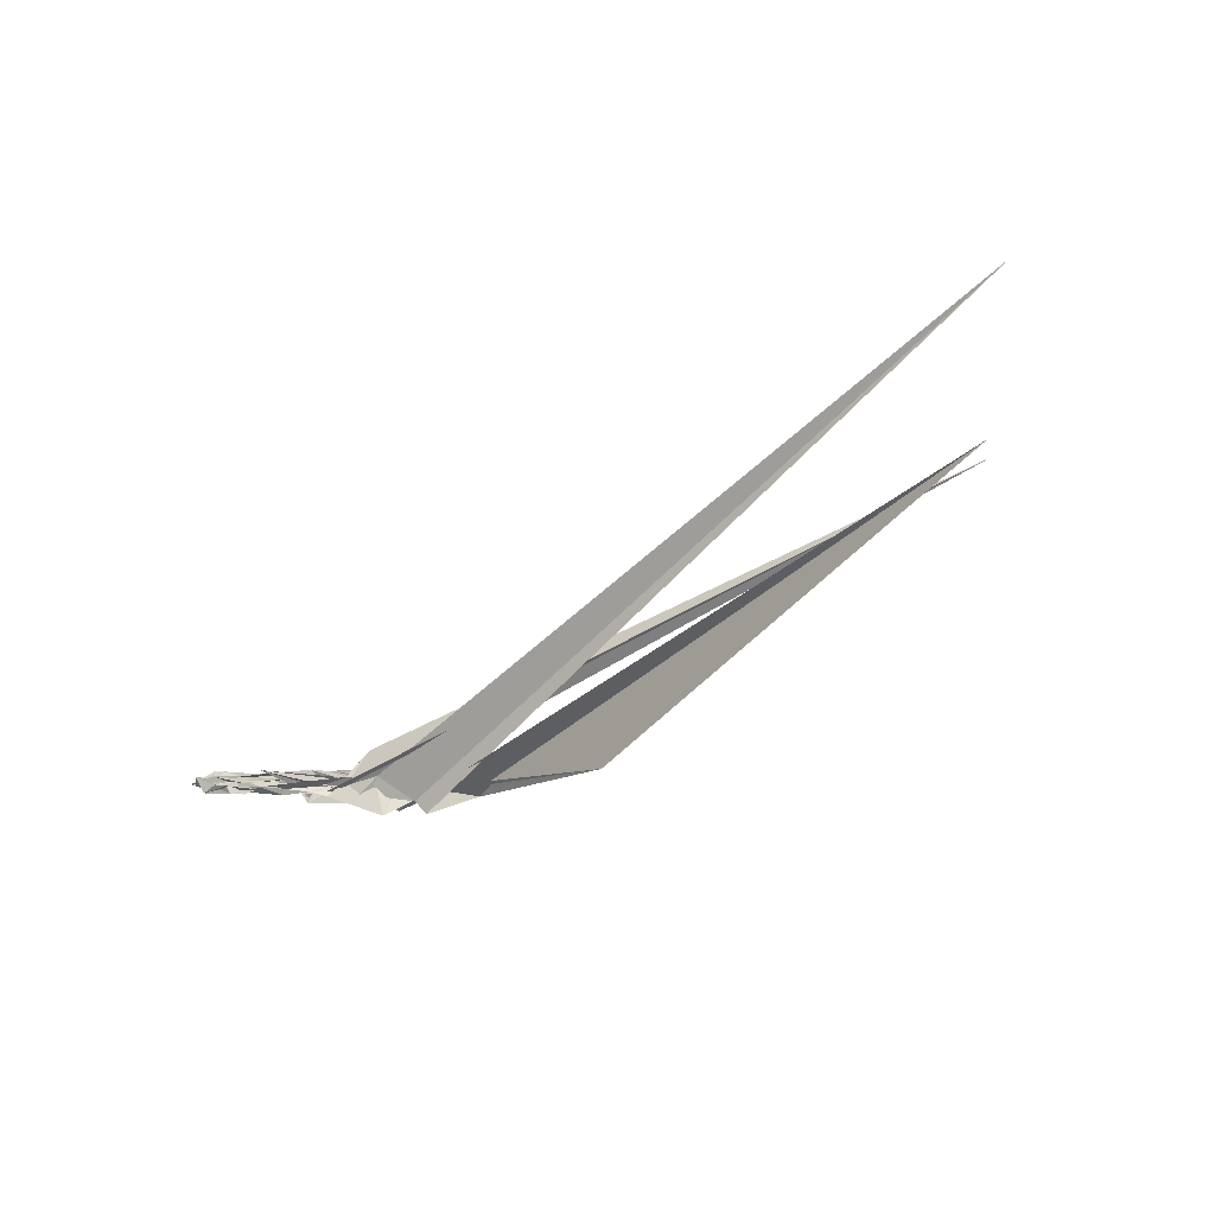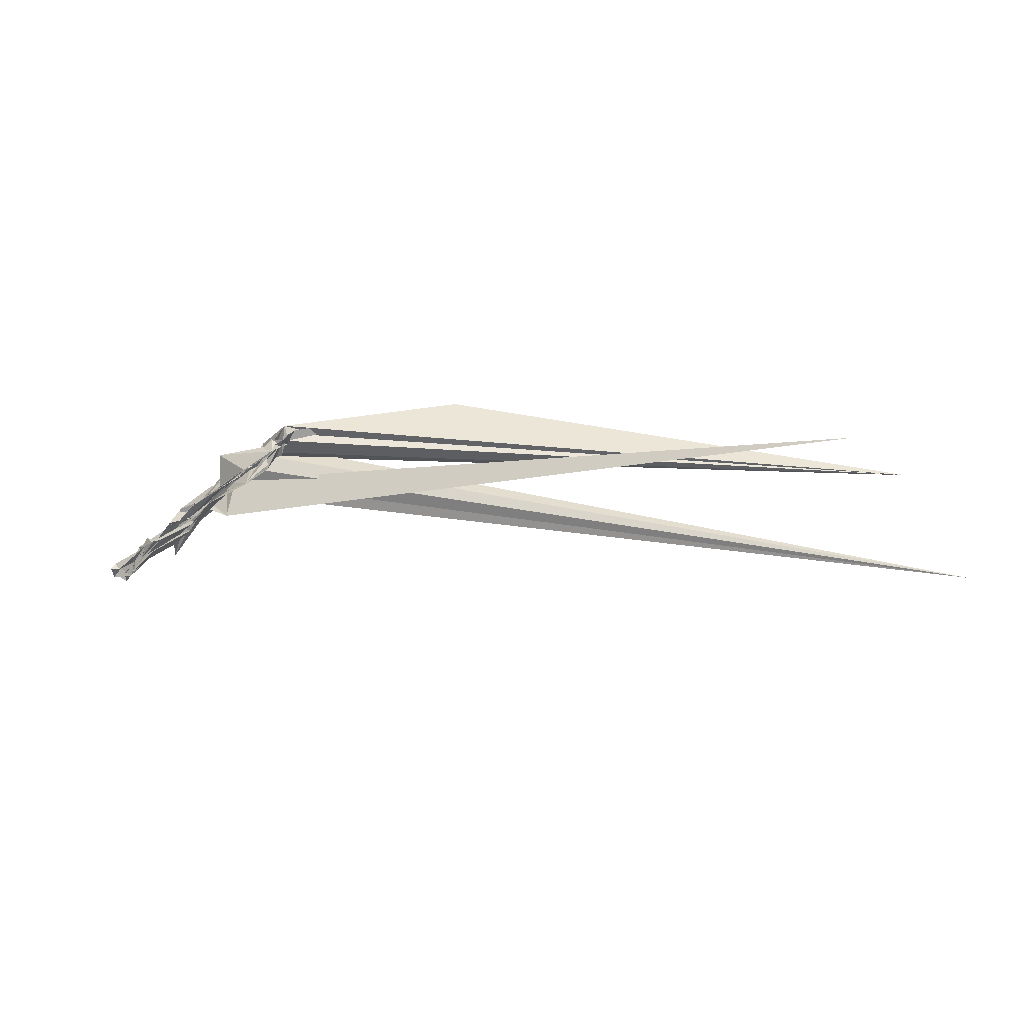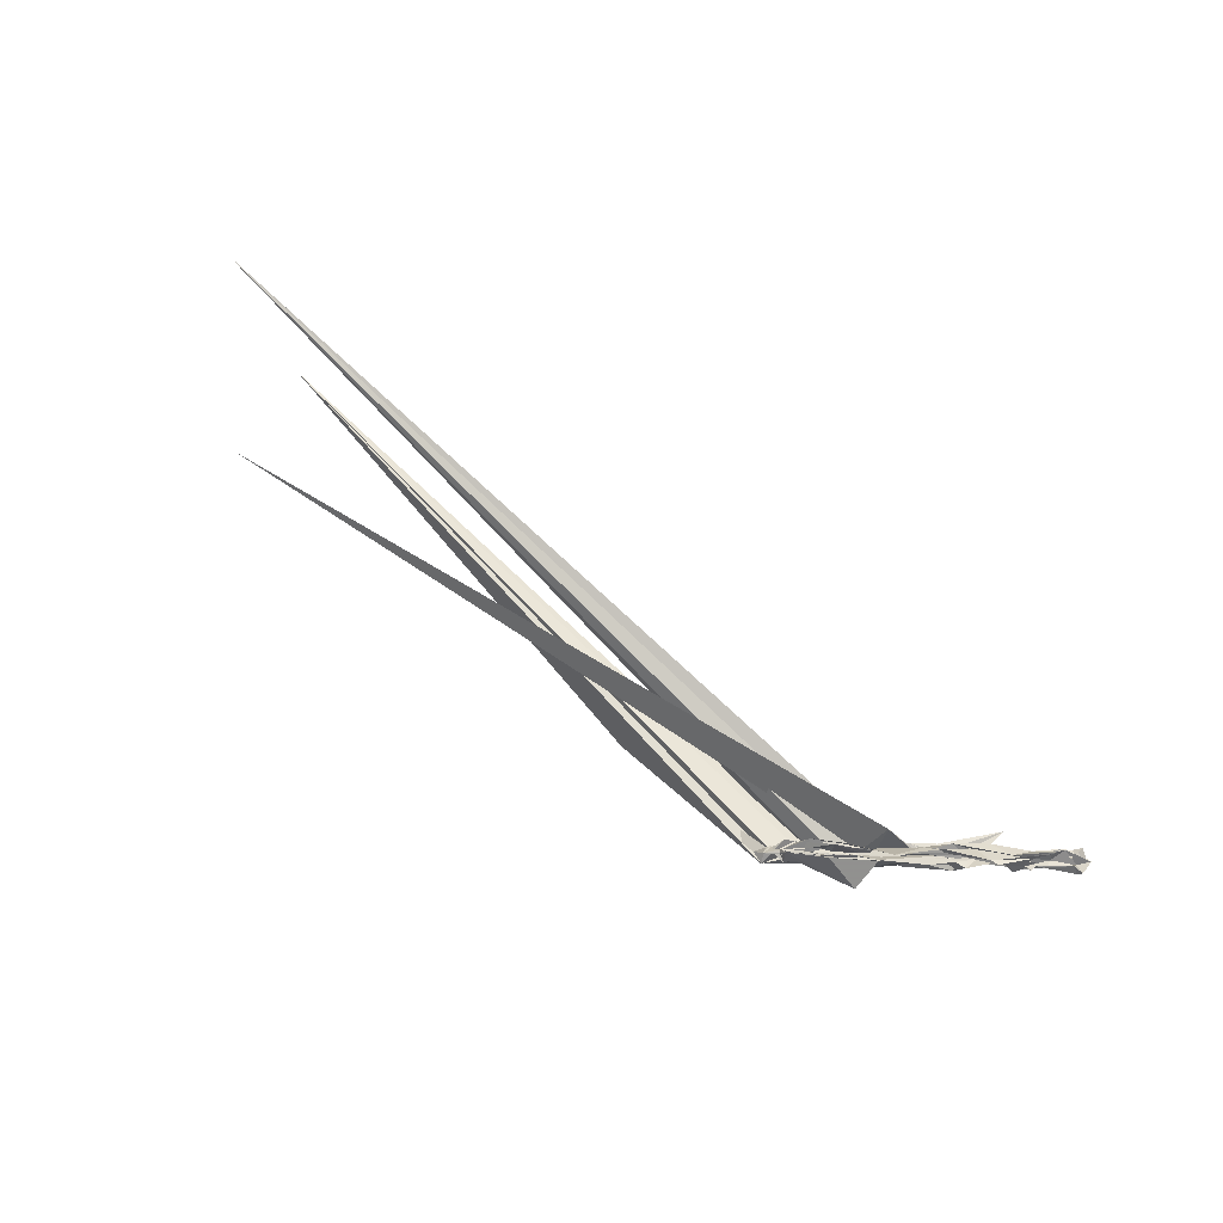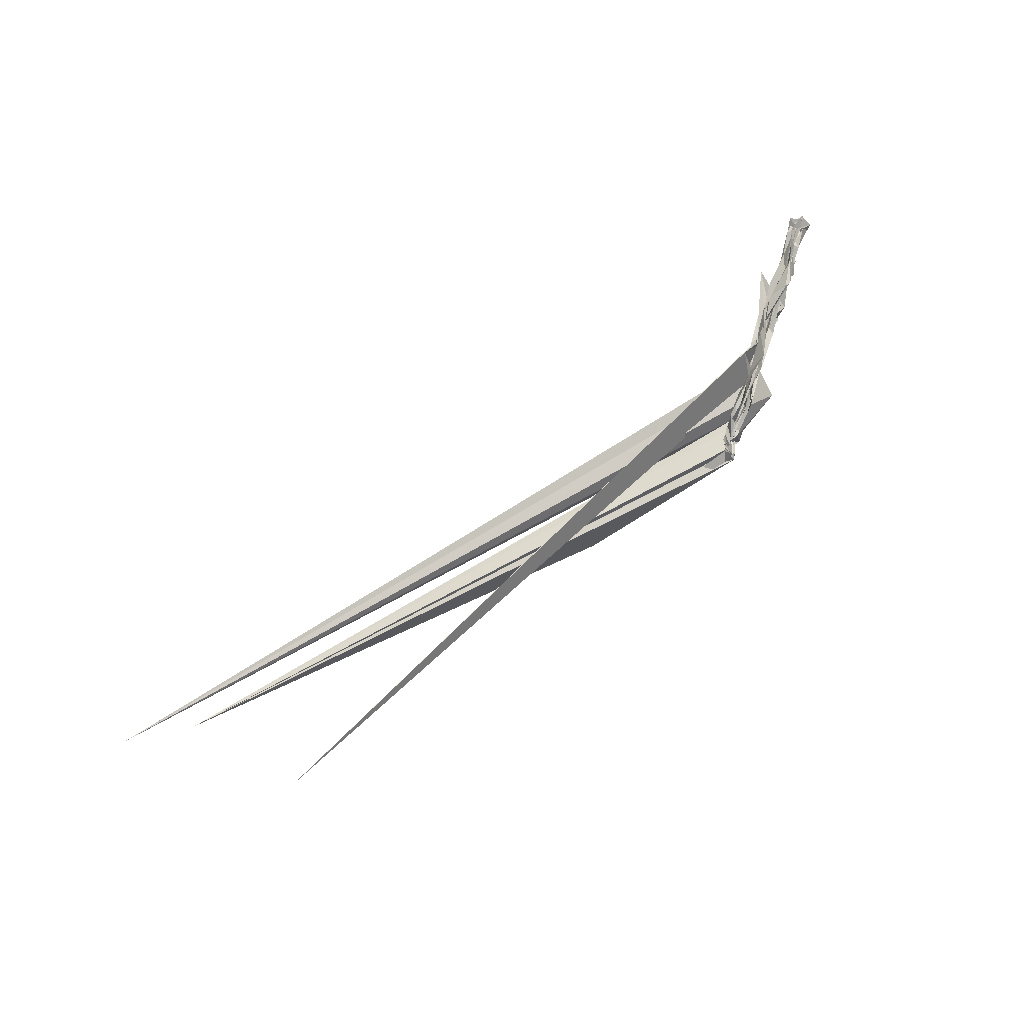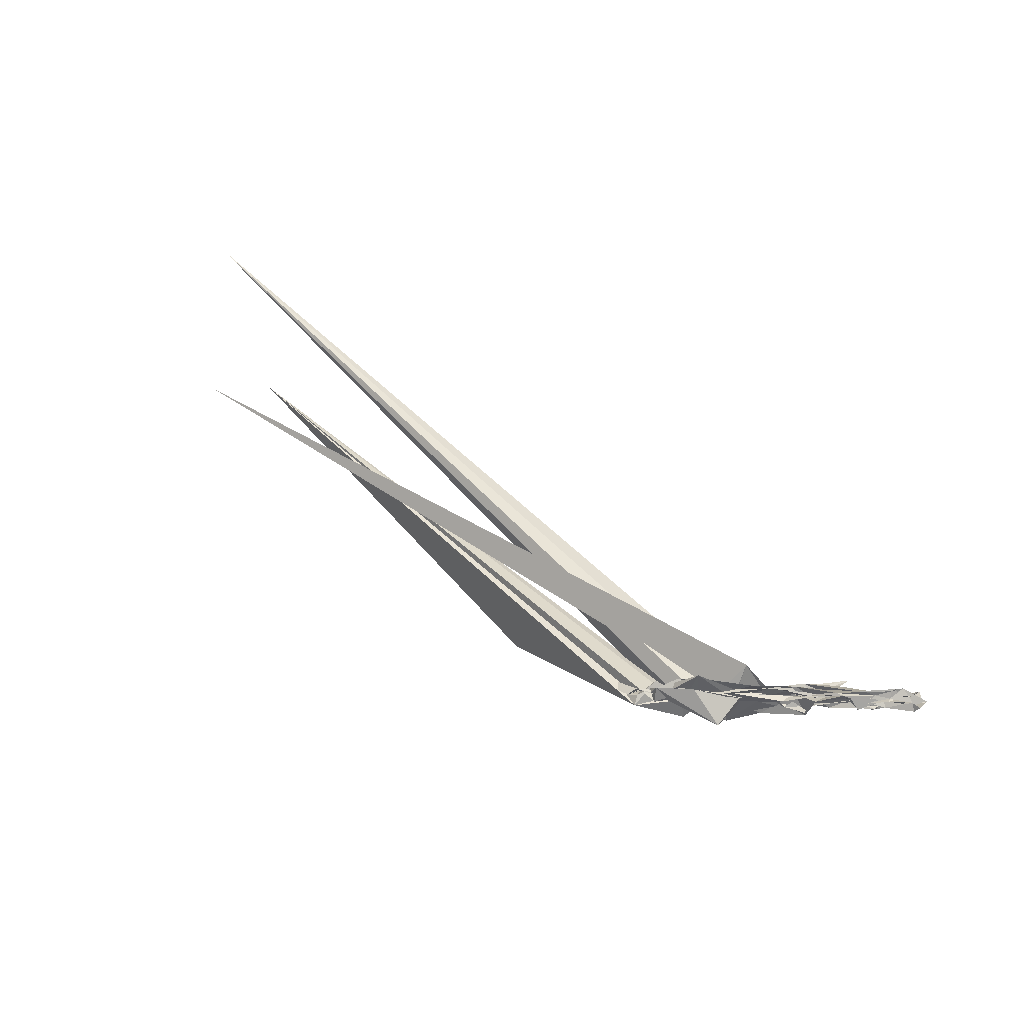
<metadata>
{"format":"obj","ext":"obj","renderer":"f3d","projection":"perspective","resolution":1024,"background":"white","views":[{"elev":-40.4,"azim":-132.4,"up":"+Y"},{"elev":36.1,"azim":-174.5,"up":"+Z"},{"elev":70.2,"azim":45.3,"up":"+Y"},{"elev":78.4,"azim":-29.4,"up":"+Y"},{"elev":44.8,"azim":47.7,"up":"+Y"}]}
</metadata>
<code>
v -2.711 -0.4397 -0.8544
v -3.002 -0.4336 -0.6077
v -2.632 -0.4278 -0.9494
v -2.63 -0.4272 -0.9578
v -2.674 -0.4108 -0.9371
v -2.685 -0.4118 -0.9158
v -2.716 -0.4079 -0.8755
v -2.749 -0.4089 -0.8349
v -2.797 -0.4308 -0.8063
v -2.833 -0.4351 -0.7736
v -2.865 -0.4204 -0.7462
v -2.852 -0.4447 -0.756
v -2.851 -0.4838 -0.7417
v -2.857 -0.4524 -0.7577
v -4.144 -0.2976 -0.4116
v -2.819 -0.4587 -0.7698
v -2.801 -0.4365 -0.8106
v -2.761 -0.4618 -0.834
v -2.728 -0.4431 -0.8779
v -2.688 -0.438 -0.9201
v -2.658 -0.4328 -0.924
v -2.65 -0.4402 -0.9442
v -2.658 -0.4315 -0.9549
v -2.666 -0.4378 -0.9317
v -2.682 -0.4079 -0.9231
v -2.715 -0.418 -0.8798
v -2.783 -0.4298 -0.837
v -2.818 -0.42 -0.7972
v -2.844 -0.4252 -0.7768
v -2.867 -0.4325 -0.7473
v -2.889 -0.4385 -0.7222
v -2.881 -0.4712 -0.7224
v -2.913 -0.449 -0.7329
v -2.895 -0.4607 -0.7068
v -2.904 -0.3935 -0.7489
v -2.823 -0.4693 -0.776
v -2.802 -0.4618 -0.8062
v -2.769 -0.4548 -0.8408
v -2.726 -0.4341 -0.8861
v -2.689 -0.4405 -0.909
v -2.654 -0.4521 -0.9409
v -2.656 -0.4263 -0.9657
v -2.678 -0.4261 -0.9406
v -2.712 -0.4245 -0.9003
v -2.729 -0.4133 -0.8697
v -2.78 -0.4402 -0.8368
v -2.833 -0.4415 -0.7891
v -2.868 -0.4052 -0.7271
v -2.907 -0.4375 -0.7139
v -2.927 -0.4354 -0.6947
v -2.951 -0.4004 -0.6672
v -2.948 -0.4941 -0.6675
v -4.372 -0.1674 -0.624
v -2.923 -0.4611 -0.6704
v -2.898 -0.5157 -0.7011
v -2.857 -0.4484 -0.735
v -2.823 -0.4487 -0.7833
v -2.793 -0.4562 -0.8447
v -2.746 -0.4548 -0.8757
v -2.708 -0.4362 -0.9047
v -2.679 -0.4434 -0.9358
v -2.656 -0.4198 -0.938
v -2.722 -0.4166 -0.8695
v -2.77 -0.4268 -0.8605
v -2.814 -0.4219 -0.8149
v -2.851 -0.4176 -0.7512
v -2.894 -0.4325 -0.7191
v -2.942 -0.4205 -0.6863
v -2.963 -0.4387 -0.6763
v -2.985 -0.4464 -0.6387
v -3.006 -0.4551 -0.6374
v -2.963 -0.5222 -0.6505
v -2.972 -0.479 -0.6504
v -2.961 -0.4789 -0.6539
v -2.919 -0.4674 -0.6905
v -2.895 -0.4508 -0.728
v -2.869 -0.4451 -0.7686
v -2.807 -0.4499 -0.8006
v -2.756 -0.4489 -0.854
v -2.719 -0.4462 -0.8785
v -2.714 -0.4176 -0.8809
v -2.719 -0.4422 -0.8958
v -2.791 -0.4354 -0.8307
v -2.818 -0.4387 -0.7866
v -2.888 -0.4606 -0.7341
v -2.91 -0.4388 -0.6939
v -2.946 -0.4483 -0.6886
v -2.989 -0.433 -0.6541
v -3.005 -0.4561 -0.6372
v -3.021 -0.4513 -0.5947
v -3.02 -0.443 -0.6245
v -3.023 -0.4772 -0.5733
v -4.289 -0.52 -0.6415
v -2.972 -0.467 -0.634
v -2.941 -0.4599 -0.6695
v -2.904 -0.4521 -0.7092
v -2.891 -0.4527 -0.7248
v -2.825 -0.4352 -0.785
v -2.782 -0.4478 -0.8113
v -2.771 -0.4327 -0.8244
v -2.78 -0.4325 -0.8332
v -2.773 -0.422 -0.8158
v -2.627 -0.4219 -0.9309
v -2.644 -0.4342 -0.9382
v -2.681 -0.4239 -0.9089
v -2.702 -0.4184 -0.8907
v -2.736 -0.4081 -0.838
v -2.786 -0.4259 -0.8158
v -2.823 -0.4216 -0.7774
v -2.814 -0.4345 -0.7916
v -2.785 -0.4733 -0.7952
v -2.785 -0.4632 -0.7909
v -2.786 -0.4569 -0.8061
v -2.739 -0.4426 -0.8616
v -2.692 -0.4393 -0.8792
v -2.687 -0.4528 -0.9047
v -2.634 -0.4351 -0.9266
v -2.645 -0.4221 -0.931
v -2.676 -0.4206 -0.8984
v -2.704 -0.4301 -0.8725
v -2.736 -0.4175 -0.8627
v -2.775 -0.4326 -0.8174
v -2.77 -0.4244 -0.7998
v -2.788 -0.44 -0.8346
v -2.731 -0.4387 -0.8643
v -2.696 -0.4481 -0.8809
v -2.681 -0.4413 -0.8973
v -2.692 -0.4294 -0.9061
v -2.687 -0.4276 -0.8984
v -2.734 -0.4111 -0.8485
v -2.736 -0.4248 -0.851
v -2.705 -0.4355 -0.8808
v -2.819 -0.4371 -0.7631
v -2.884 -0.428 -0.7072
v -2.946 -0.4481 -0.6713
v -2.975 -0.4531 -0.6419
v -3.012 -0.4513 -0.6103
v -3.039 -0.4726 -0.6071
v -3.03 -0.4637 -0.5872
v -3.36 -0.5951 -0.5751
v -3.025 -0.4588 -0.5976
v -2.952 -0.444 -0.6538
v -2.926 -0.4569 -0.6763
v -2.891 -0.4389 -0.7156
v -2.769 -0.4382 -0.8958
v -2.835 -0.4531 -0.7706
v -2.828 -0.4412 -0.7711
v -2.884 -0.4622 -0.7174
v -2.959 -0.4592 -0.6616
v -2.991 -0.4645 -0.6211
v -3.029 -0.4379 -0.5801
v -3.046 -0.4681 -0.5769
v -3.03 -0.4555 -0.5957
v -3.006 -0.4535 -0.6219
v -2.941 -0.4426 -0.6546
v -2.882 -0.4395 -0.7105
v -2.883 -0.4414 -0.7176
v -2.881 -0.475 -0.6541
v -3.01 -0.4507 -0.6028
v -3.032 -0.4669 -0.6096
v -2.997 -0.4641 -0.5993
v -2.944 -0.4212 -0.6497
f 3 23 4
f 4 23 24
f 4 24 5
f 5 24 25
f 5 25 6
f 6 25 26
f 6 26 7
f 7 26 27
f 7 27 8
f 8 27 28
f 8 28 9
f 9 28 29
f 9 29 10
f 10 29 30
f 10 30 11
f 11 30 31
f 11 31 12
f 12 31 32
f 12 32 13
f 13 32 33
f 13 33 14
f 14 33 34
f 14 34 15
f 15 34 35
f 15 35 16
f 16 35 36
f 16 36 17
f 17 36 37
f 17 37 18
f 18 37 38
f 18 38 19
f 19 38 39
f 19 39 20
f 20 39 40
f 20 40 21
f 21 40 41
f 21 41 22
f 22 41 42
f 22 42 3
f 3 42 23
f 23 43 24
f 24 43 44
f 24 44 25
f 25 44 45
f 25 45 26
f 26 45 46
f 26 46 27
f 27 46 47
f 27 47 28
f 28 47 48
f 28 48 29
f 29 48 49
f 29 49 30
f 30 49 50
f 30 50 31
f 31 50 51
f 31 51 32
f 32 51 52
f 32 52 33
f 33 52 53
f 33 53 34
f 34 53 54
f 34 54 35
f 35 54 55
f 35 55 36
f 36 55 56
f 36 56 37
f 37 56 57
f 37 57 38
f 38 57 58
f 38 58 39
f 39 58 59
f 39 59 40
f 40 59 60
f 40 60 41
f 41 60 61
f 41 61 42
f 42 61 62
f 42 62 23
f 23 62 43
f 43 63 44
f 44 63 64
f 44 64 45
f 45 64 65
f 45 65 46
f 46 65 66
f 46 66 47
f 47 66 67
f 47 67 48
f 48 67 68
f 48 68 49
f 49 68 69
f 49 69 50
f 50 69 70
f 50 70 51
f 51 70 71
f 51 71 52
f 52 71 72
f 52 72 53
f 53 72 73
f 53 73 54
f 54 73 74
f 54 74 55
f 55 74 75
f 55 75 56
f 56 75 76
f 56 76 57
f 57 76 77
f 57 77 58
f 58 77 78
f 58 78 59
f 59 78 79
f 59 79 60
f 60 79 80
f 60 80 61
f 61 80 81
f 61 81 62
f 62 81 82
f 62 82 43
f 43 82 63
f 63 83 64
f 64 83 84
f 64 84 65
f 65 84 85
f 65 85 66
f 66 85 86
f 66 86 67
f 67 86 87
f 67 87 68
f 68 87 88
f 68 88 69
f 69 88 89
f 69 89 70
f 70 89 90
f 70 90 71
f 71 90 91
f 71 91 72
f 72 91 92
f 72 92 73
f 73 92 93
f 73 93 74
f 74 93 94
f 74 94 75
f 75 94 95
f 75 95 76
f 76 95 96
f 76 96 77
f 77 96 97
f 77 97 78
f 78 97 98
f 78 98 79
f 79 98 99
f 79 99 80
f 80 99 100
f 80 100 81
f 81 100 101
f 81 101 82
f 82 101 102
f 82 102 63
f 63 102 83
f 103 104 118
f 104 119 118
f 104 105 119
f 105 120 119
f 105 106 120
f 106 107 120
f 107 121 120
f 107 108 121
f 108 122 121
f 108 109 122
f 109 110 122
f 110 123 122
f 110 111 123
f 111 124 123
f 111 112 124
f 112 113 124
f 113 125 124
f 113 114 125
f 114 126 125
f 114 115 126
f 115 116 126
f 116 127 126
f 116 117 127
f 117 118 127
f 117 103 118
f 118 119 128
f 119 129 128
f 119 120 129
f 120 121 129
f 121 130 129
f 121 122 130
f 122 123 130
f 123 131 130
f 123 124 131
f 124 125 131
f 125 132 131
f 125 126 132
f 126 127 132
f 127 128 132
f 127 118 128
f 133 148 134
f 134 148 149
f 134 149 135
f 135 149 150
f 135 150 136
f 136 150 137
f 137 150 151
f 137 151 138
f 138 151 152
f 138 152 139
f 139 152 140
f 140 152 153
f 140 153 141
f 141 153 154
f 141 154 142
f 142 154 143
f 143 154 155
f 143 155 144
f 144 155 156
f 144 156 145
f 145 156 146
f 146 156 157
f 146 157 147
f 147 157 148
f 147 148 133
f 148 158 149
f 149 158 159
f 149 159 150
f 150 159 151
f 151 159 160
f 151 160 152
f 152 160 153
f 153 160 161
f 153 161 154
f 154 161 155
f 155 161 162
f 155 162 156
f 156 162 157
f 157 162 158
f 157 158 148
f 3 4 103
f 103 4 104
f 4 5 104
f 104 5 105
f 5 6 105
f 105 6 106
f 6 7 106
f 7 8 106
f 106 8 107
f 8 9 107
f 107 9 108
f 9 10 108
f 108 10 109
f 10 11 109
f 11 12 109
f 109 12 110
f 12 13 110
f 110 13 111
f 13 14 111
f 111 14 112
f 14 15 112
f 15 16 112
f 112 16 113
f 16 17 113
f 113 17 114
f 17 18 114
f 114 18 115
f 18 19 115
f 19 20 115
f 115 20 116
f 20 21 116
f 116 21 117
f 21 22 117
f 117 22 103
f 22 3 103
f 83 133 84
f 84 133 134
f 84 134 85
f 85 134 135
f 85 135 86
f 86 135 136
f 86 136 87
f 87 136 88
f 88 136 137
f 88 137 89
f 89 137 138
f 89 138 90
f 90 138 139
f 90 139 91
f 91 139 92
f 92 139 140
f 92 140 93
f 93 140 141
f 93 141 94
f 94 141 142
f 94 142 95
f 95 142 96
f 96 142 143
f 96 143 97
f 97 143 144
f 97 144 98
f 98 144 145
f 98 145 99
f 99 145 100
f 100 145 146
f 100 146 101
f 101 146 147
f 101 147 102
f 102 147 133
f 102 133 83
f 128 129 1
f 129 130 1
f 130 131 1
f 131 132 1
f 132 128 1
f 159 158 2
f 160 159 2
f 161 160 2
f 162 161 2
f 158 162 2

</code>
